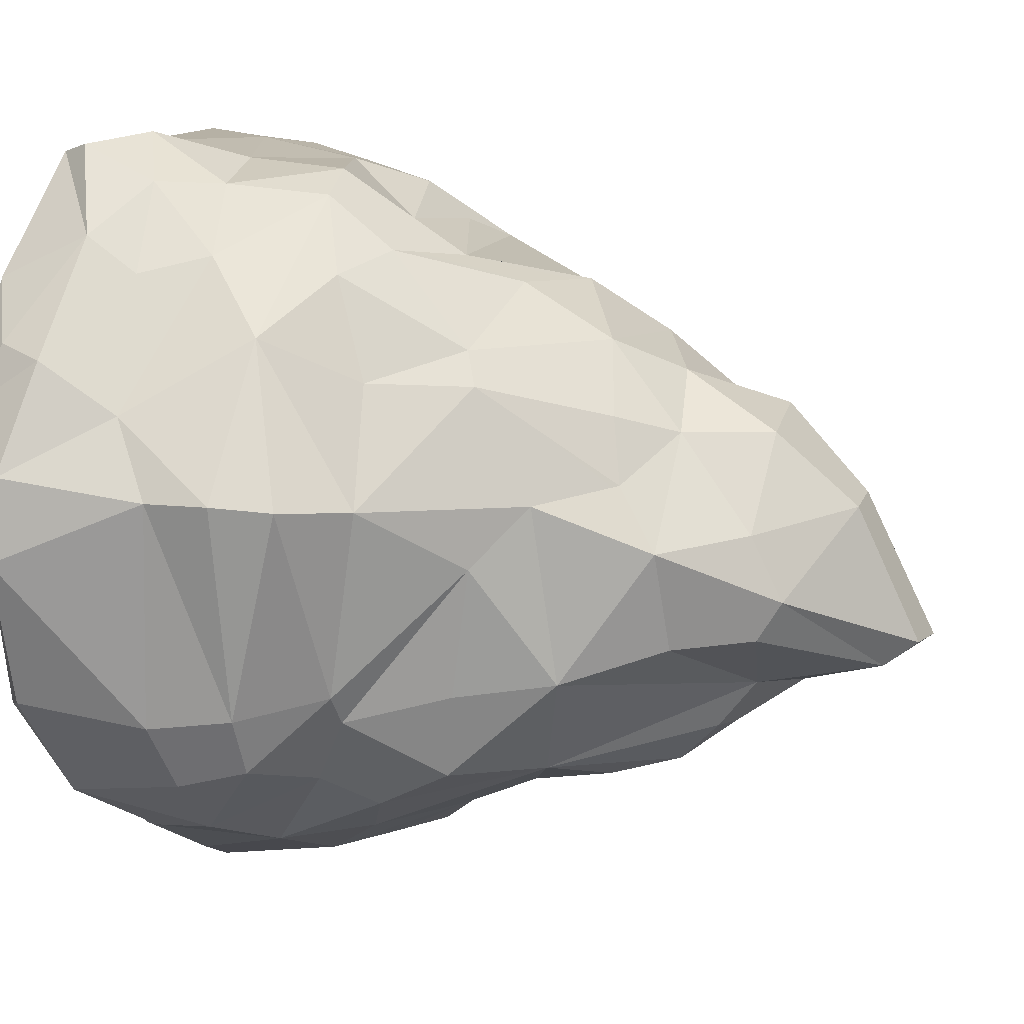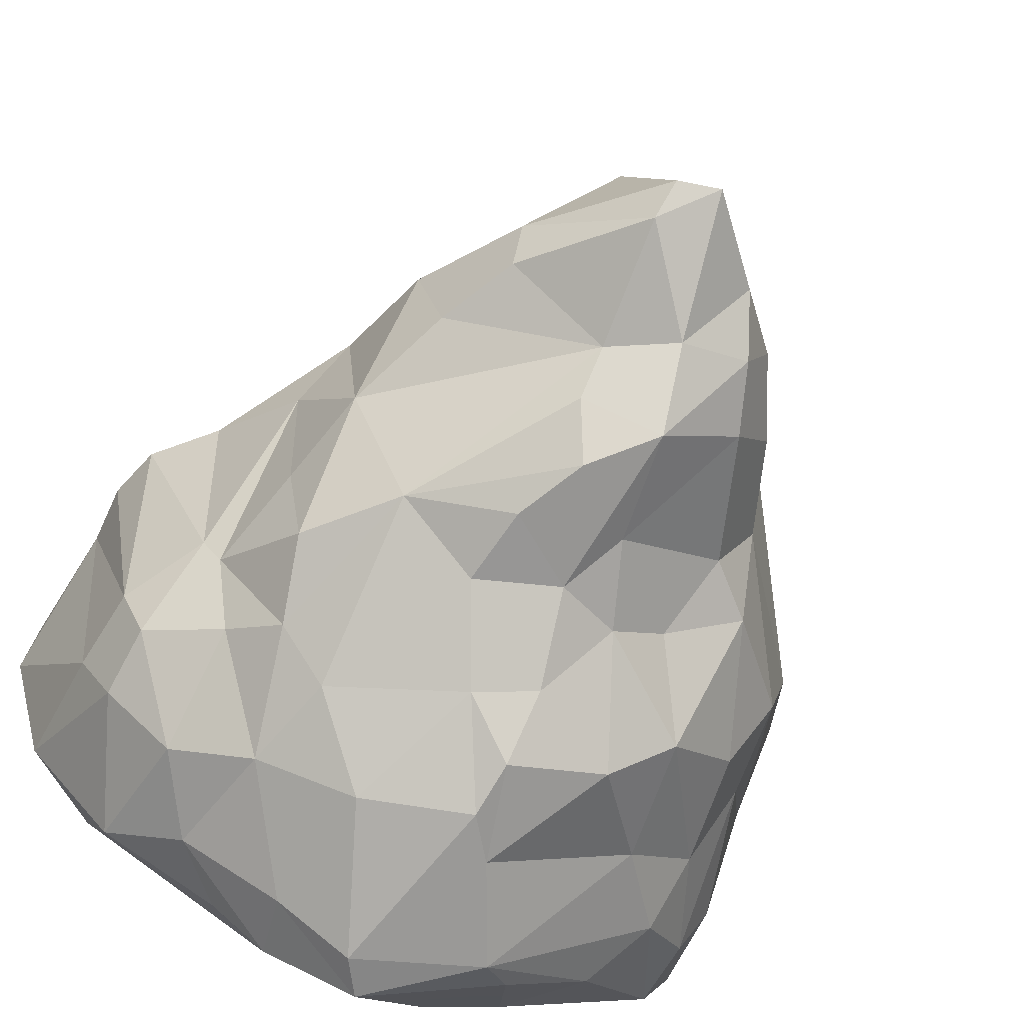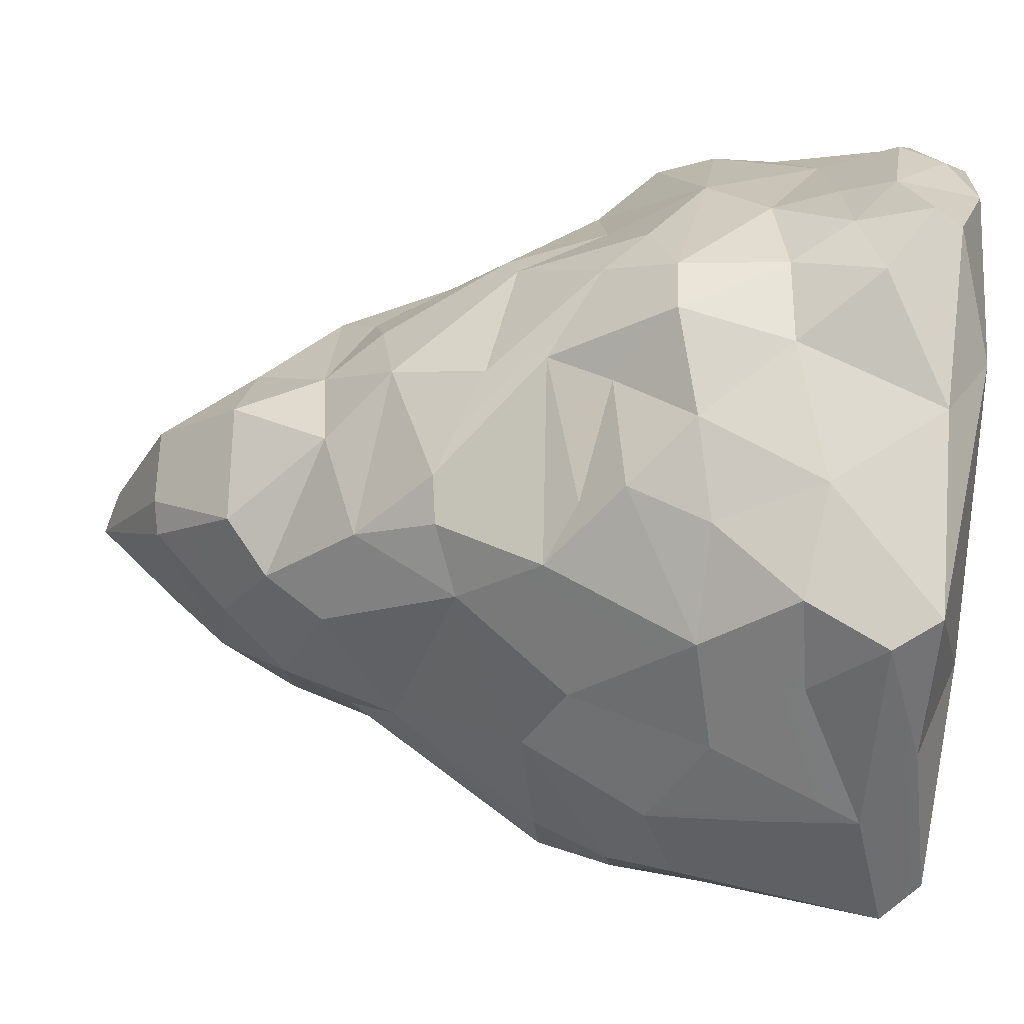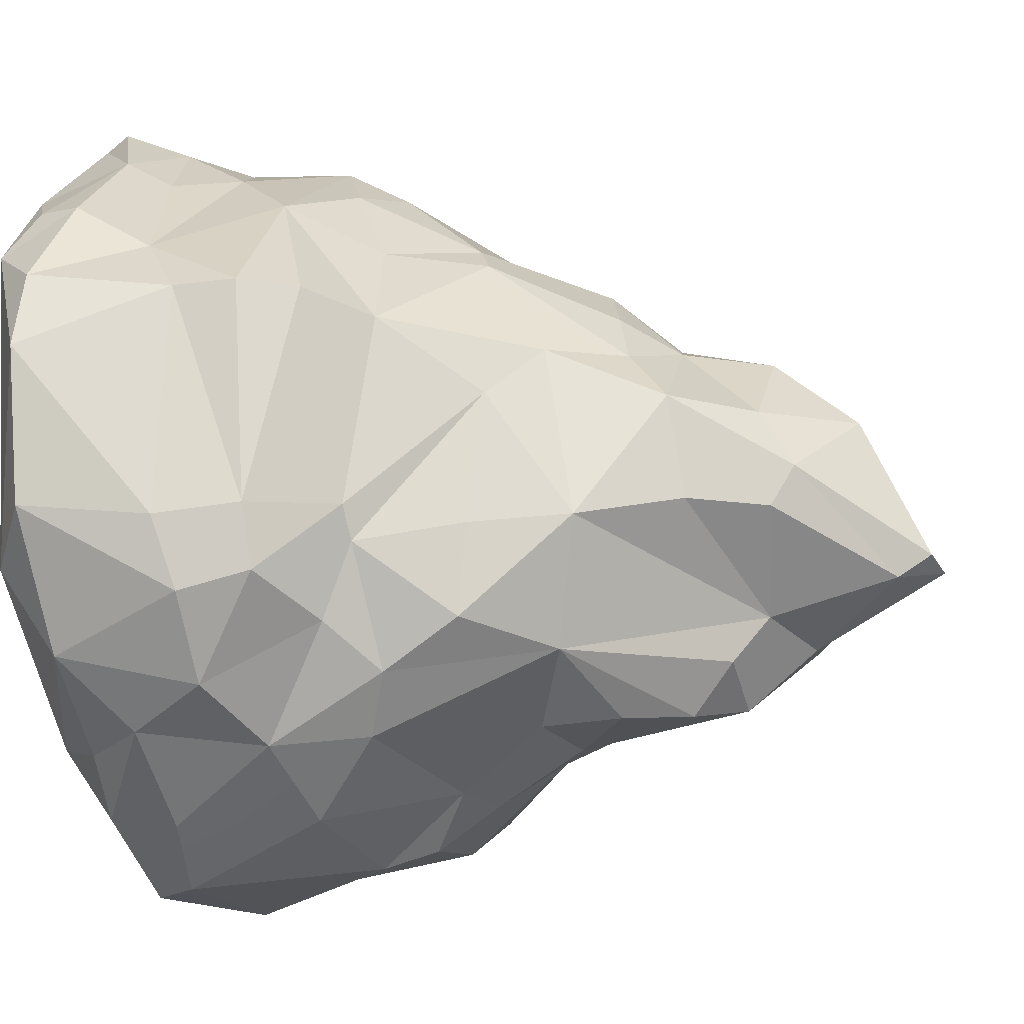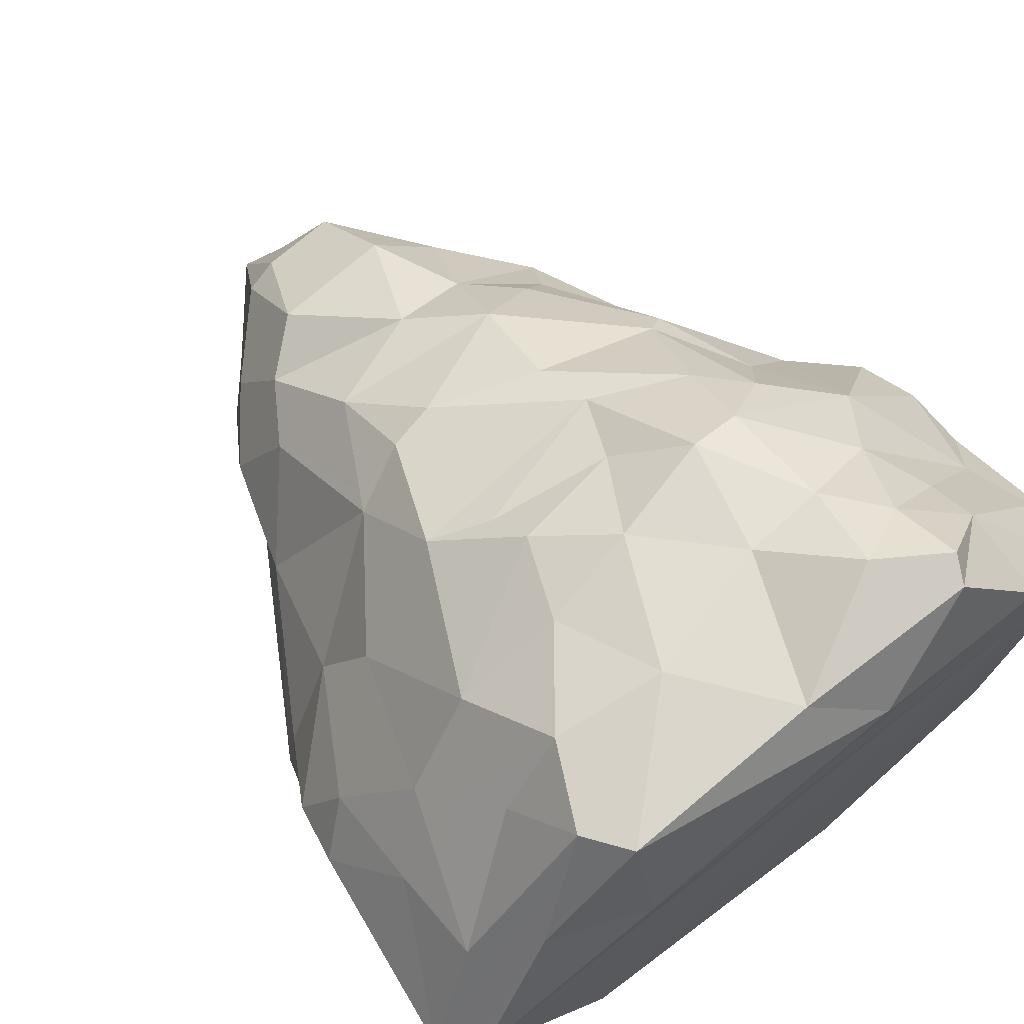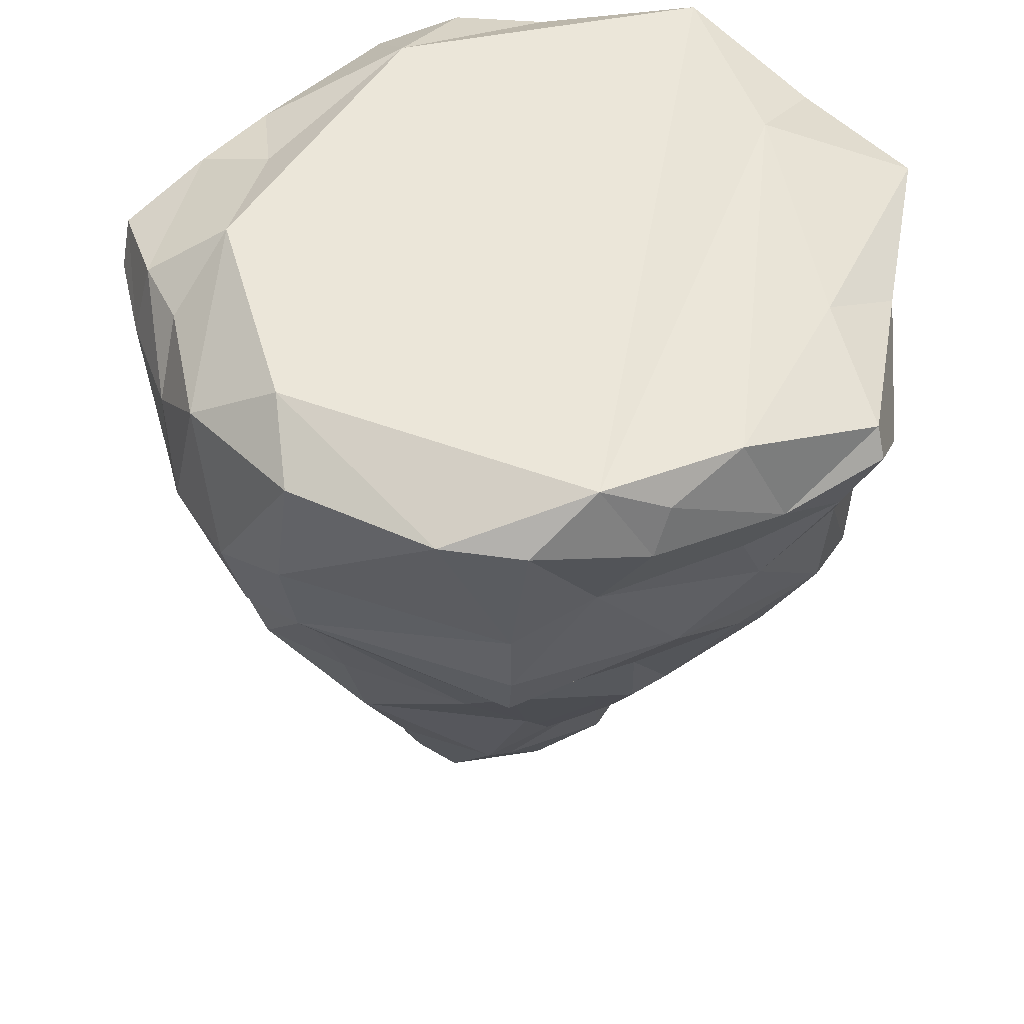
<metadata>
{"format":"obj","ext":"obj","renderer":"f3d","projection":"perspective","resolution":1024,"background":"white","views":[{"elev":13.7,"azim":-74.1,"up":"+Z"},{"elev":-63.3,"azim":-23.6,"up":"+Z"},{"elev":72.3,"azim":94.6,"up":"+Z"},{"elev":-26.4,"azim":-77.6,"up":"+Z"},{"elev":72.0,"azim":140.8,"up":"+Z"},{"elev":47.5,"azim":-77.9,"up":"+Y"}]}
</metadata>
<code>
o Island_Fragment_1.001
v -1.448 0.04849 1.235
v -1.753 0.004404 0.0648
v -0.4255 -0.01118 1.785
v -0.3111 -2.351 0.3165
v -0.8499 -1.712 0.1971
v -0.3658 -1.78 0.8173
v -0.9495 -0.7796 0.9852
v -1.297 0.136 1.45
v -0.5059 -0.6598 1.43
v -1.165 -0.8752 0.5607
v -1.318 -1.153 0.1425
v -1.534 -0.3624 0.4687
v -0.6296 -1.172 0.8332
v -0.08197 -1.092 1.167
v -1.633 1.804 2.062
v -1.843 2.262 1.954
v -2.311 3.023 1.53
v -1.836 2.611 2.196
v -1.893 3.214 1.901
v -2.659 1.466 0.6027
v -1.702 0.7315 1.269
v -1.968 1.379 1.585
v -2.151 0.6574 0.5022
v -2.043 0.8746 -0.81
v -2.534 1.064 0.5602
v -2.401 2.183 1.105
v -2.46 3.225 1.105
v -2.788 2.877 0.7389
v -2.667 1.902 0.5997
v -2.447 2.709 1.454
v -0.6253 3.226 -1.781
v -1.432 0.9996 1.94
v -1.101 0.7179 2.069
v -1.031 1.193 2.418
v 0.0509 1.381 2.548
v -0.4896 0.3893 1.965
v -0.2848 0.8316 2.176
v -0.6751 1.21 2.555
v -1.381 2.315 2.513
v -1.076 1.917 2.474
v -1.408 2.802 2.75
v -1.313 2.988 2.689
v -0.5525 3.237 2.258
v -0.4873 1.968 2.59
v -0.9413 2.504 2.8
v -0.0828 2.944 2.643
v -1.686 0.1393 -0.8479
v -0.8684 -1.766 -0.532
v -0.1426 -2.774 -0.6628
v -0.8732 -1.94 -0.2482
v -0.1989 -2.54 -0.8356
v -0.2229 -1.39 -1.367
v -1.155 -1.229 -0.5588
v -1.493 -0.5372 -0.7633
v -1.027 -0.3457 -1.515
v -1.548 0.2187 -1.453
v -0.1734 -1.65 -1.039
v -0.3367 -0.6348 -1.759
v -0.07761 -1.089 -1.686
v -0.4423 -0.1046 -1.816
v -2.41 1.435 -0.912
v -1.912 0.8448 -1.018
v -2.242 1.406 -1.317
v -1.74 1.076 -1.486
v -2.501 2.011 -0.9815
v -2.851 2.918 0.1739
v -2.566 2.909 -0.8578
v -2.292 1.887 -1.441
v -1.952 2.815 -1.667
v -1.813 1.862 -1.894
v -2.03 3.211 -1.044
v -1.431 0.7457 -1.747
v -1.07 0.9072 -2.047
v -0.1752 0.5001 -2.149
v -0.6109 1.382 -2.431
v 0.1317 1.126 -2.541
v -1.486 2.404 -2.049
v -1.282 1.548 -2.139
v -0.7919 2.328 -2.461
v -1.111 2.829 -2.037
v -0.7092 2.829 -2.347
v -0.243 2.392 -2.72
v -0.08043 2.673 -2.709
v 0.3017 -0.3008 1.714
v 0.6102 -0.2605 1.619
v 1.029 -0.09341 1.384
v 0.4515 -1.734 0.8646
v 0.1925 -2.34 0.31
v 0.4151 -2.303 0.2295
v 0.9255 -1.766 0.2178
v 0.6316 -0.8139 1.312
v 0.8112 -1.435 0.7653
v 1.085 -1.022 0.7567
v 1.302 -1.304 0.1022
v 1.577 -0.4994 0.2298
v 0.7224 1.512 2.46
v 0.5346 0.6737 2.079
v 0.4863 0.9626 2.348
v 0.9218 0.4735 1.913
v 1.434 1.48 2.139
v 0.4534 2.22 2.635
v 1.271 3.189 1.576
v 1.202 2.106 2.523
v 1.481 2.656 2.535
v 1.28 2.964 2.603
v 1.646 2.182 2.051
v 1.96 1.632 1.59
v 1.627 0.6935 1.343
v 1.82 0.4086 0.6984
v 2.606 3.121 0.8529
v 1.581 3.195 -1.111
v 2.338 2.634 1.395
v 1.952 2.937 1.792
v 2.321 1.261 1.017
v 2.229 0.5268 0.02873
v 2.515 1.04 0.4686
v 2.606 1.474 0.6546
v 2.478 1.081 -0.01392
v 2.338 1.986 1.209
v 2.818 2.874 0.6599
v 2.498 1.727 -0.2497
v 2.658 2.876 0.1586
v 0.1533 -2.842 -0.6768
v 0.6341 -2.268 -0.6386
v 0.9878 -1.843 -0.4878
v 0.274 -1.916 -1.123
v 0.3492 -1.413 -1.505
v 0.7785 -1.896 -0.9231
v 0.9209 -1.435 -1.07
v 0.4122 -0.6421 -1.552
v 0.6036 -0.05759 -1.694
v 1.233 -1.302 -0.6246
v 1.492 -0.5695 -0.5049
v 1.448 -0.8327 -0.1072
v 1.223 -0.5032 -0.9922
v 1.003 -0.03647 -1.411
v 1.568 -0.1623 -1.028
v 0.1482 -0.2696 -1.775
v 2.322 0.5709 -0.2119
v 1.044 2.849 -2.011
v 0.2473 0.3382 -2.103
v 0.1932 0.7631 -2.421
v 0.3434 1.442 -2.537
v 0.8873 0.6834 -2.215
v 1.388 1.369 -1.921
v 0.8748 2.342 -2.47
v 0.4011 2.995 -1.797
v 0.4604 2.861 -2.303
v 0.6524 2.146 -2.638
v 1.797 1.938 -1.818
v 1.493 2.367 -2.067
v 2.139 0.491 -0.8026
v 1.861 0.719 -1.377
v 2.149 1.148 -0.9712
v 1.919 1.506 -1.479
v 2.196 2.254 -1.439
v 2.555 2.848 -0.2801
v 2.423 2.888 -0.9054
v 2.398 2.161 -1.018
v 2.15 2.764 -1.437
v 1.324 0.5068 -1.843
f 6 5 4
f 9 3 8
f 1 12 10
f 1 10 7
f 10 12 11
f 9 7 13
f 84 3 9
f 6 14 13
f 18 19 17
f 22 20 25
f 23 25 24
f 27 28 30
f 30 28 26
f 28 29 26
f 8 33 32
f 38 37 35
f 36 37 38
f 44 45 40
f 42 18 41
f 8 21 1
f 15 39 16
f 39 18 16
f 21 32 22
f 33 8 3
f 17 30 18
f 1 7 9 8
f 26 20 22
f 34 15 22
f 34 40 15
f 40 34 38
f 50 48 51
f 49 4 50
f 59 52 55
f 57 53 54
f 55 57 54
f 60 58 55
f 57 48 53
f 47 62 56
f 61 63 24
f 2 62 47
f 67 68 65
f 78 73 72
f 75 73 78
f 76 74 75
f 70 77 78
f 77 79 78
f 82 75 79
f 81 77 80
f 83 82 79
f 81 79 77
f 72 56 62
f 72 62 64
f 77 70 69
f 72 55 56
f 89 87 88
f 90 92 87
f 93 92 94
f 95 93 94
f 87 92 14
f 94 92 90
f 100 96 98
f 96 35 98
f 100 98 99
f 107 106 103
f 104 103 106
f 108 99 86
f 112 104 106
f 115 116 109
f 118 117 116
f 117 114 116
f 120 117 121
f 120 119 117
f 110 112 120
f 120 112 119
f 104 113 105
f 112 113 104
f 96 101 35
f 119 107 114
f 117 119 114
f 126 127 128
f 128 125 124
f 124 125 89
f 127 130 129
f 137 135 136
f 135 137 133
f 133 139 134
f 127 129 128
f 131 144 161
f 145 161 144
f 151 150 149
f 151 149 146
f 151 140 160
f 146 149 83
f 151 146 140
f 140 146 148
f 153 155 154
f 155 156 154
f 161 153 137
f 137 153 152
f 136 161 137
f 155 153 161
f 160 156 150
f 156 159 154
f 150 156 155
f 159 121 154
f 150 155 145
f 14 91 9
f 37 36 97
f 44 101 46
f 126 51 57
f 60 138 58
f 52 59 127
f 74 76 142
f 83 149 82
f 2 54 12
f 5 11 50
f 89 88 123
f 134 95 94
f 139 95 134
f 94 90 125
f 24 2 23
f 20 61 25
f 20 29 61
f 23 2 12
f 1 23 12
f 109 86 95
f 131 138 141
f 137 152 133
f 38 34 33 36
f 13 10 11
f 9 13 14
f 13 11 5
f 7 10 13
f 6 13 5
f 1 21 23
f 23 21 22
f 23 22 25
f 26 15 16
f 30 17 27
f 29 28 66
f 32 34 22
f 33 3 36
f 33 34 32
f 42 41 45 46
f 15 40 39
f 44 46 45
f 30 26 16 18
f 40 45 39
f 39 45 41
f 39 41 18
f 18 42 19
f 8 32 21
f 53 48 50 11
f 22 15 26
f 20 26 29
f 38 35 44
f 38 44 40
f 57 51 48
f 50 51 49
f 11 54 53
f 54 56 55
f 57 55 52
f 2 47 54
f 55 58 59
f 62 24 63 64
f 24 62 2
f 55 73 74 60
f 61 24 25
f 66 67 65
f 67 69 68
f 68 69 70
f 73 55 72
f 63 61 65 68
f 75 74 73
f 69 80 77
f 79 81 83
f 78 72 64
f 104 105 101 103
f 29 65 61
f 70 64 63
f 82 76 75
f 79 75 78
f 68 70 63
f 70 78 64
f 90 87 89
f 92 91 14
f 92 93 91
f 91 86 85
f 93 95 86
f 91 85 84
f 93 86 91
f 36 99 97
f 97 99 98
f 101 105 46
f 108 109 114 107
f 101 96 103
f 86 109 108
f 109 116 114
f 134 94 132 133
f 119 112 107
f 112 110 113
f 108 100 99
f 107 112 106
f 107 103 100
f 96 100 103
f 118 121 117
f 108 107 100
f 123 124 89
f 124 126 128
f 123 126 124
f 135 130 131 136
f 130 135 129
f 133 132 129 135
f 132 125 128 129
f 138 131 130
f 127 138 130
f 132 94 125
f 131 141 142 144
f 139 152 121 118
f 143 145 144
f 142 76 143
f 143 144 142
f 146 83 148
f 159 156 160 158
f 154 152 153
f 152 154 121
f 121 159 158 157
f 87 6 4 88
f 155 161 145
f 160 150 151
f 145 149 150
f 143 149 145
f 126 57 52 127
f 91 84 9
f 6 87 14
f 37 97 98
f 37 98 35
f 35 101 44
f 59 58 138 127
f 51 126 123
f 49 51 123
f 74 142 141
f 76 82 149 143
f 115 139 118 116
f 4 5 50
f 11 12 54
f 125 90 89
f 29 66 65
f 122 120 121 157
f 36 84 85 99
f 56 54 47
f 60 74 141 138
f 85 86 99
f 115 109 95
f 133 152 139
f 131 161 136
f 139 115 95
f 3 84 36
f 88 4 49 123
f 27 66 28
f 27 17 19
f 43 19 42
f 46 43 42
f 102 27 19
f 71 69 67
f 31 80 69
f 31 81 80
f 71 31 69
f 102 43 105
f 43 46 105
f 111 27 110
f 122 110 120
f 113 102 105
f 110 102 113
f 111 158 160
f 158 111 157
f 83 81 148
f 66 71 67
f 31 71 27
f 102 19 43
f 110 27 102
f 111 147 31
f 111 31 27
f 147 140 148
f 111 160 140
f 147 111 140
f 81 31 147 148
f 27 71 66
f 110 157 111
f 122 157 110

</code>
